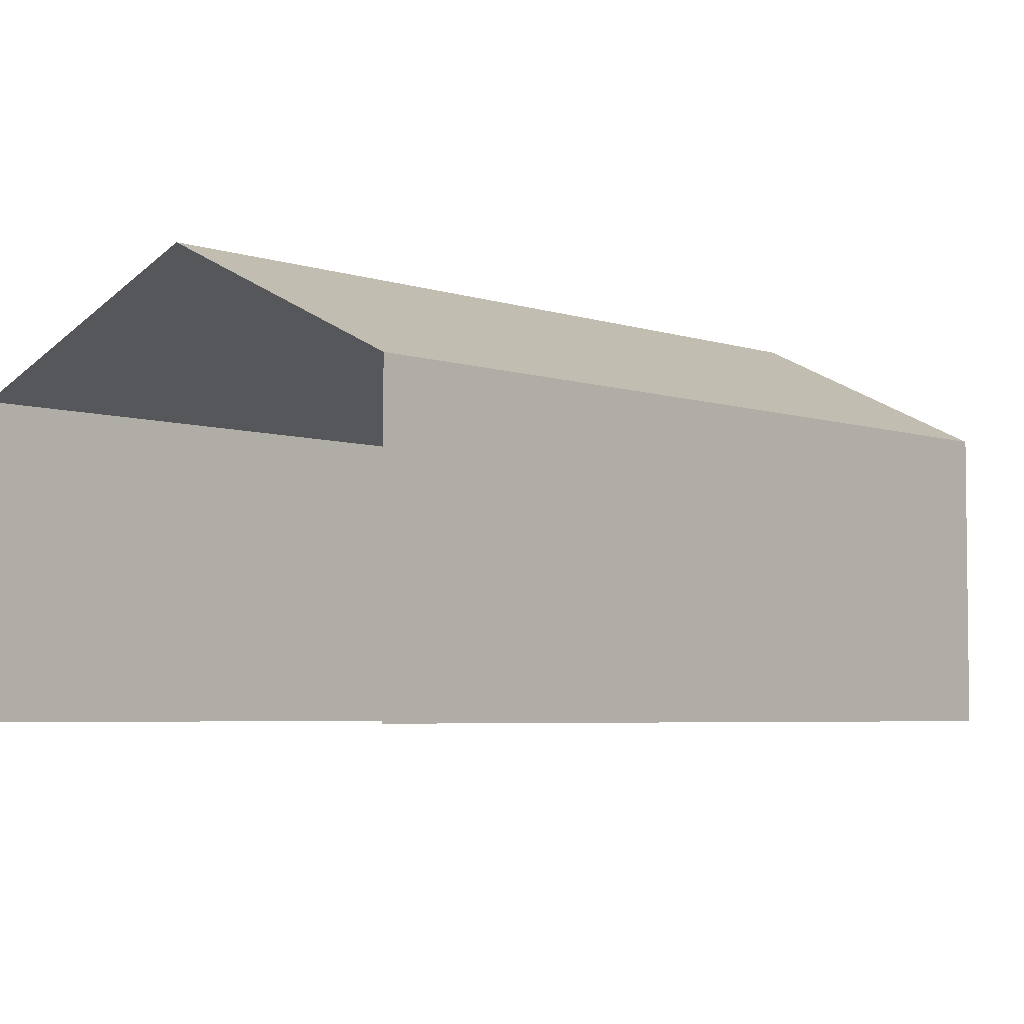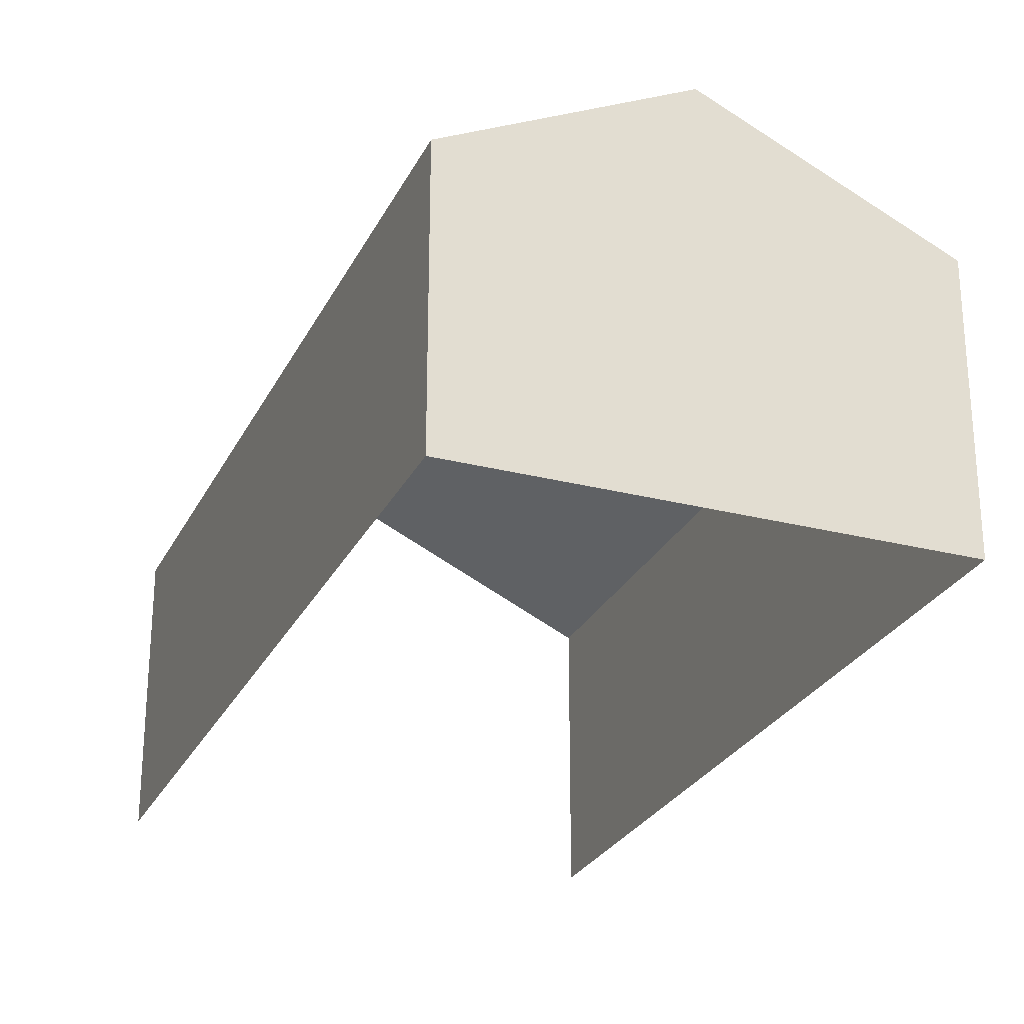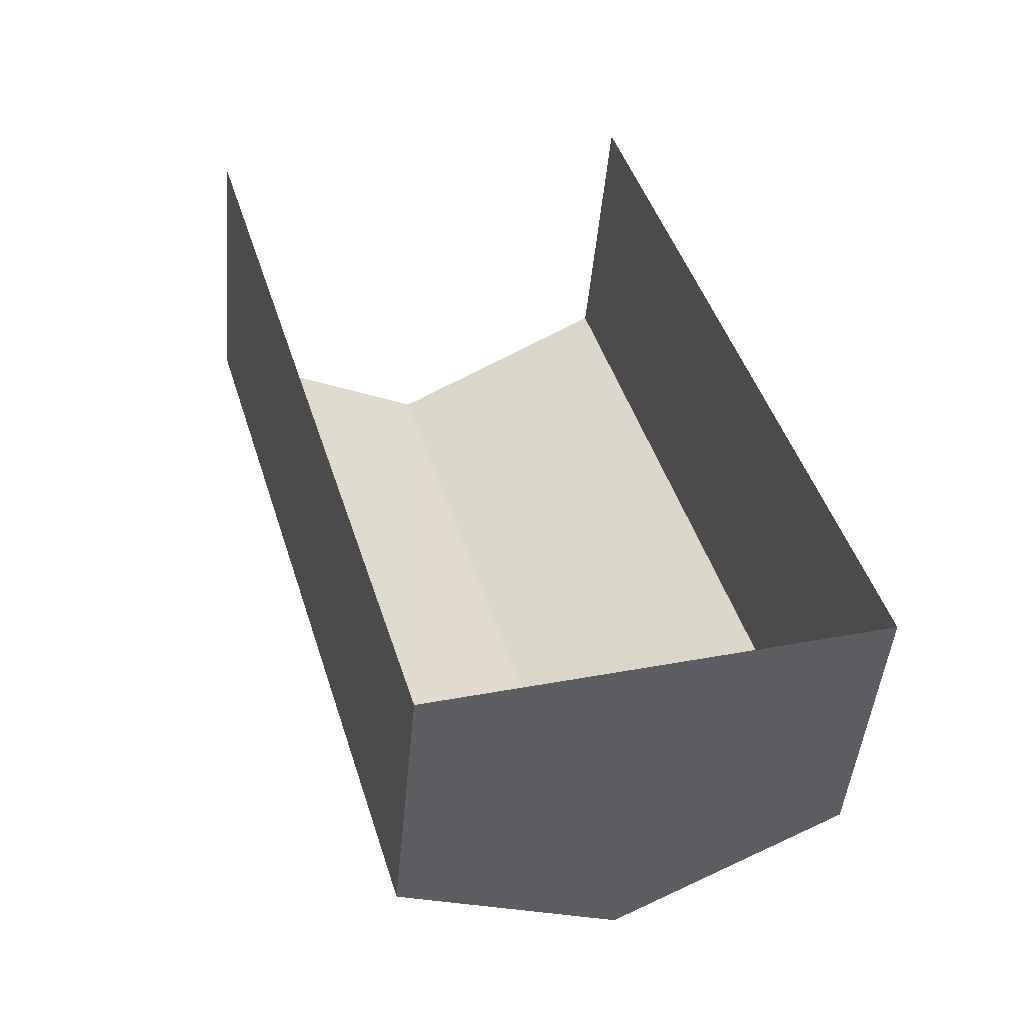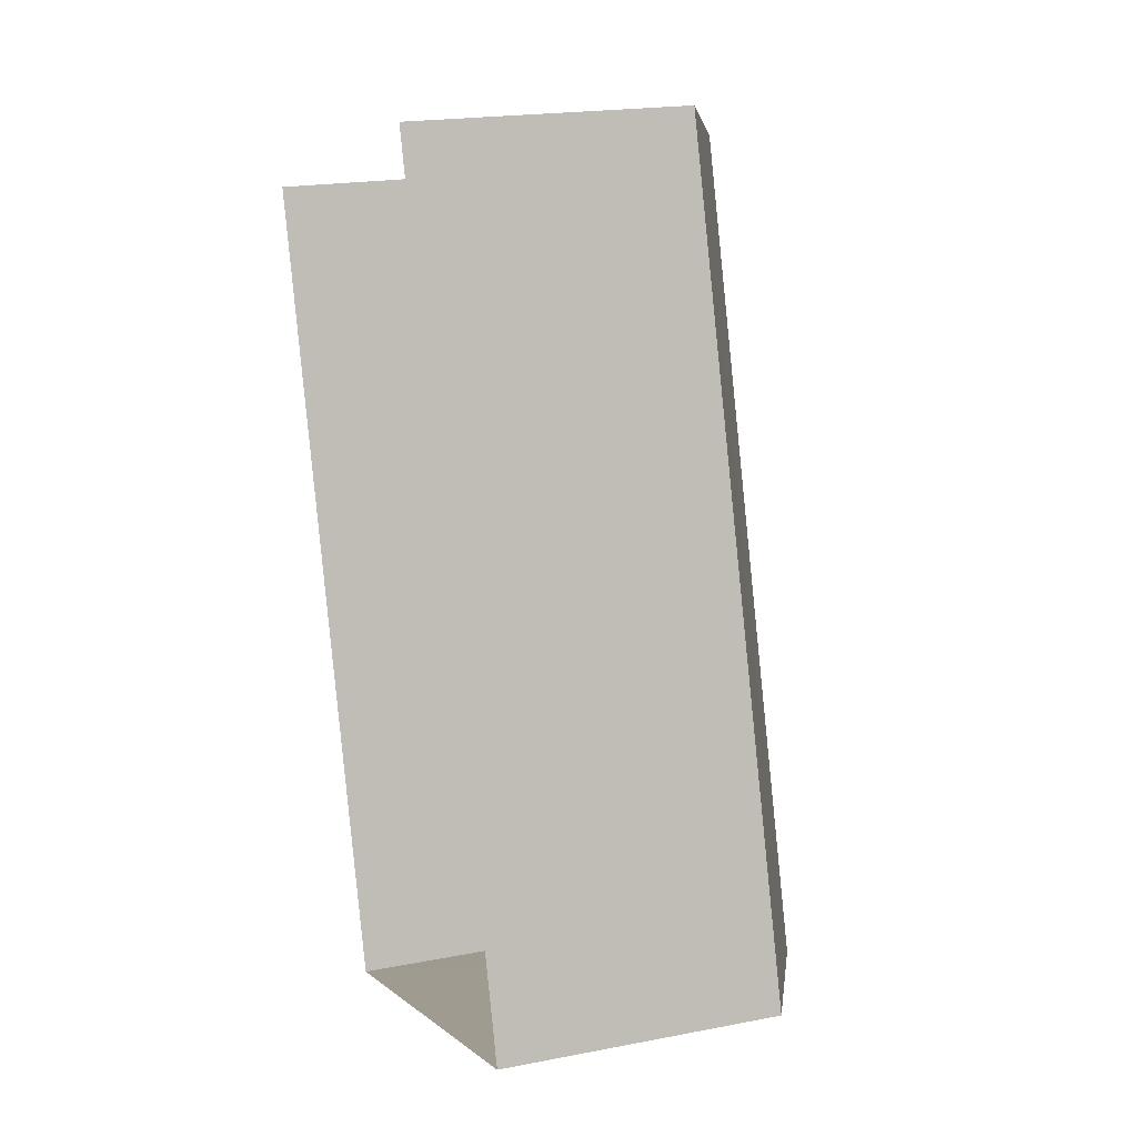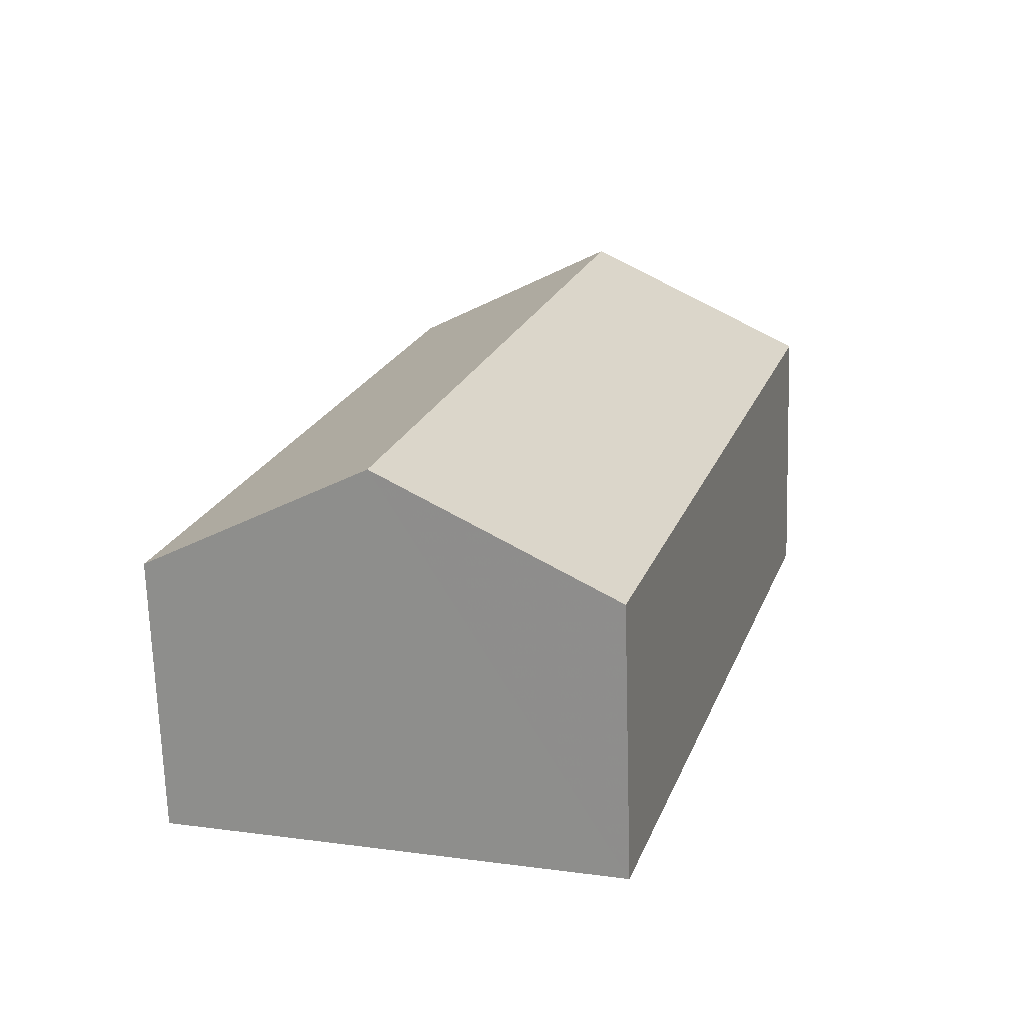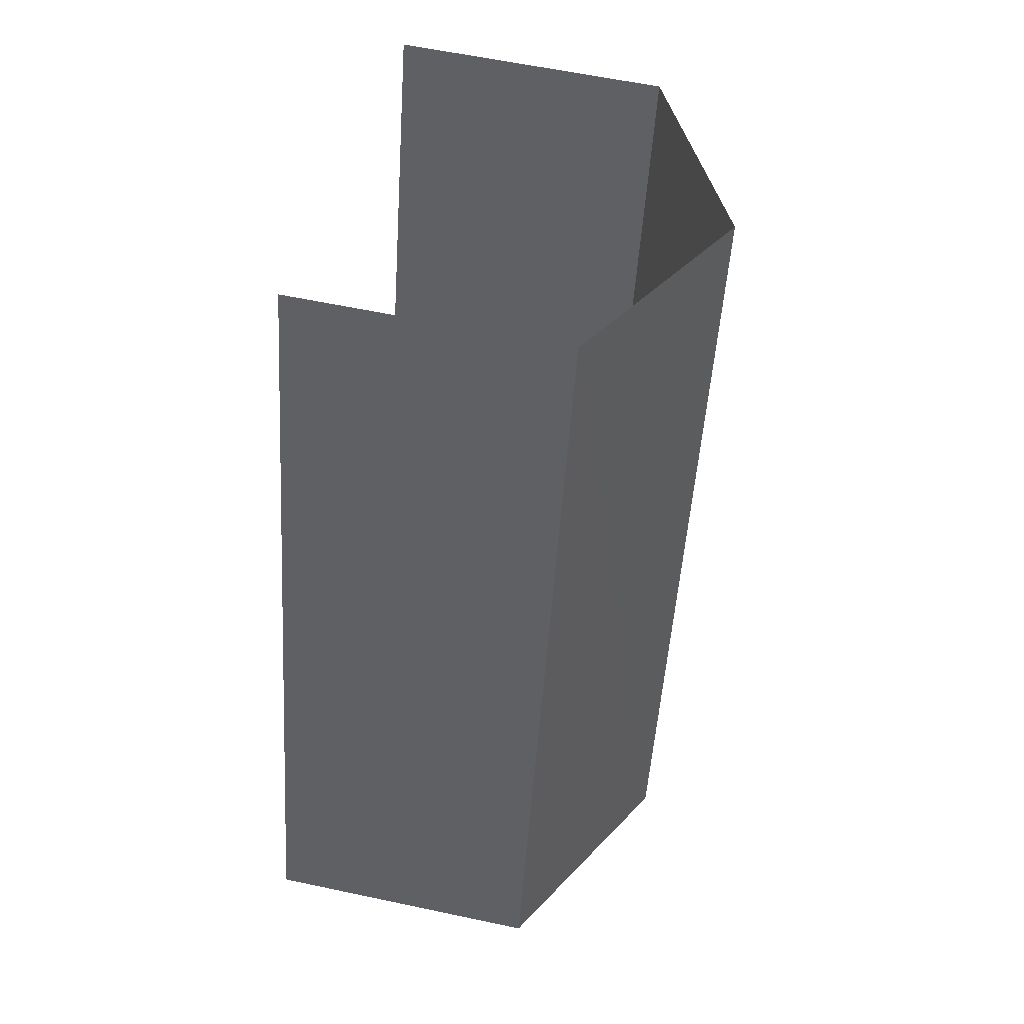
<metadata>
{"format":"obj","ext":"obj","renderer":"f3d","projection":"perspective","resolution":1024,"background":"white","views":[{"elev":-4.5,"azim":-156.1,"up":"+Z"},{"elev":-26.7,"azim":-38.5,"up":"+Z"},{"elev":-47.2,"azim":174.9,"up":"+Y"},{"elev":19.4,"azim":-110.1,"up":"+Y"},{"elev":-69.6,"azim":1.9,"up":"+Y"},{"elev":58.2,"azim":-77.7,"up":"+Y"}]}
</metadata>
<code>
v -2.248e+05 -1.277e+05 13.83
v -2.249e+05 -1.276e+05 13.83
v -2.248e+05 -1.276e+05 13.83
v -2.249e+05 -1.277e+05 13.83
v -2.249e+05 -1.276e+05 17.22
v -2.249e+05 -1.277e+05 17.22
v -2.249e+05 -1.277e+05 18.58
v -2.248e+05 -1.276e+05 18.58
v -2.248e+05 -1.277e+05 17.22
v -2.248e+05 -1.276e+05 17.22
f 1 2 3
f 1 4 2
f 10 3 8
f 3 2 8
f 2 5 8
f 5 6 7
f 8 5 7
f 9 10 8
f 7 9 8
f 9 1 3
f 10 9 3
f 6 2 4
f 6 5 2
f 6 4 7
f 4 1 7
f 1 9 7

</code>
